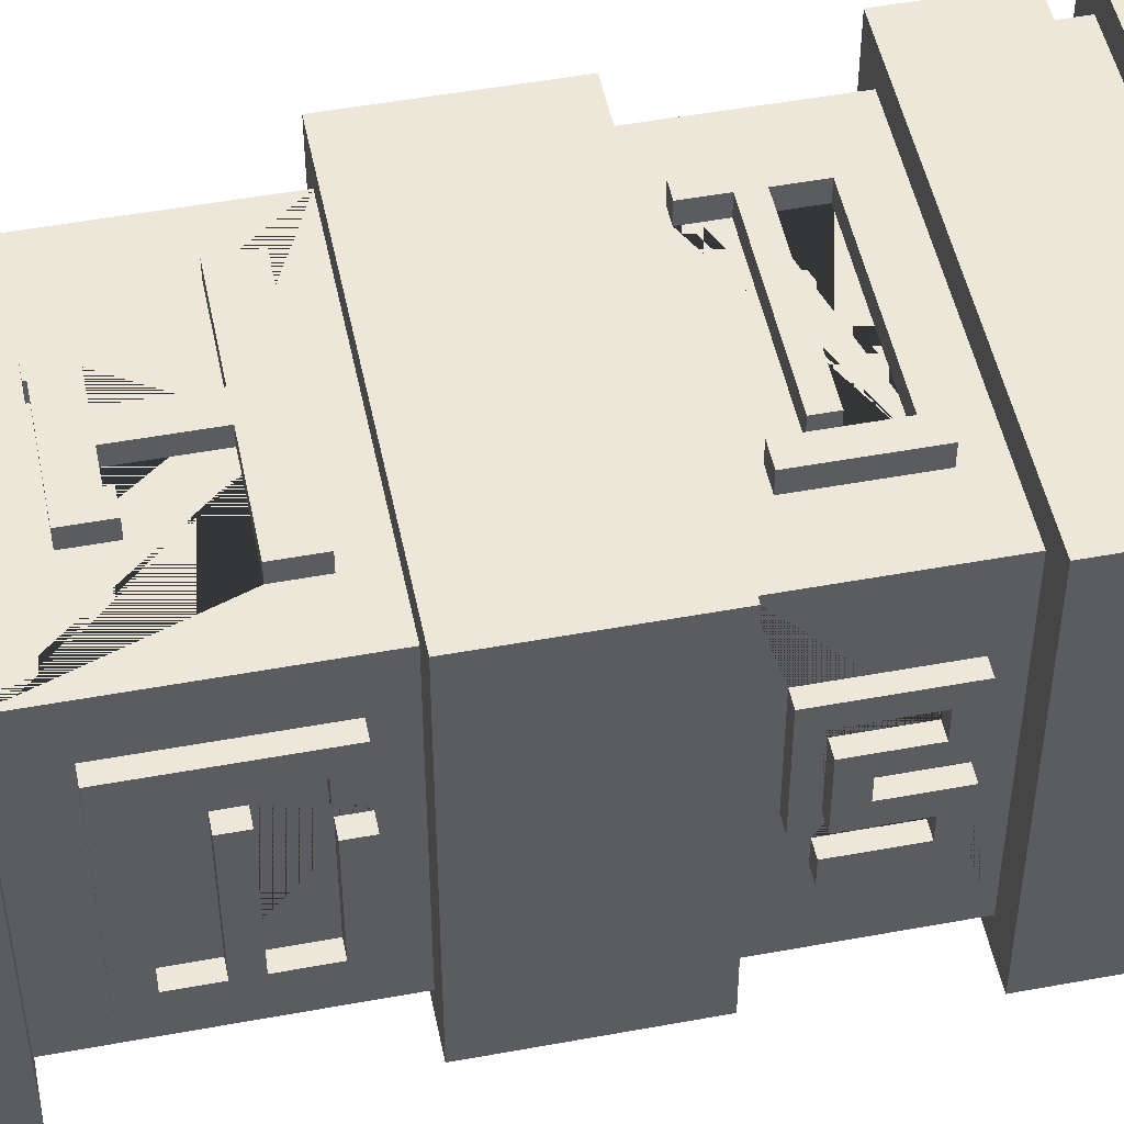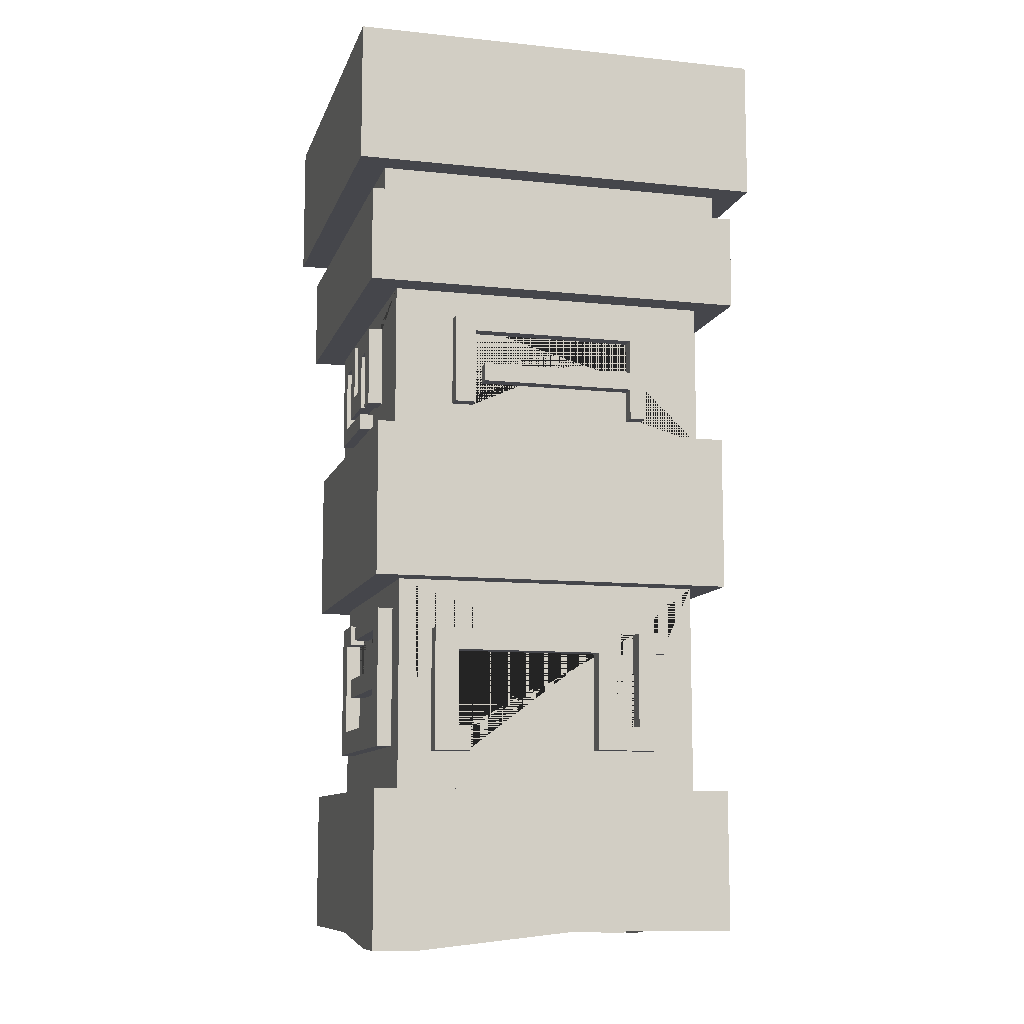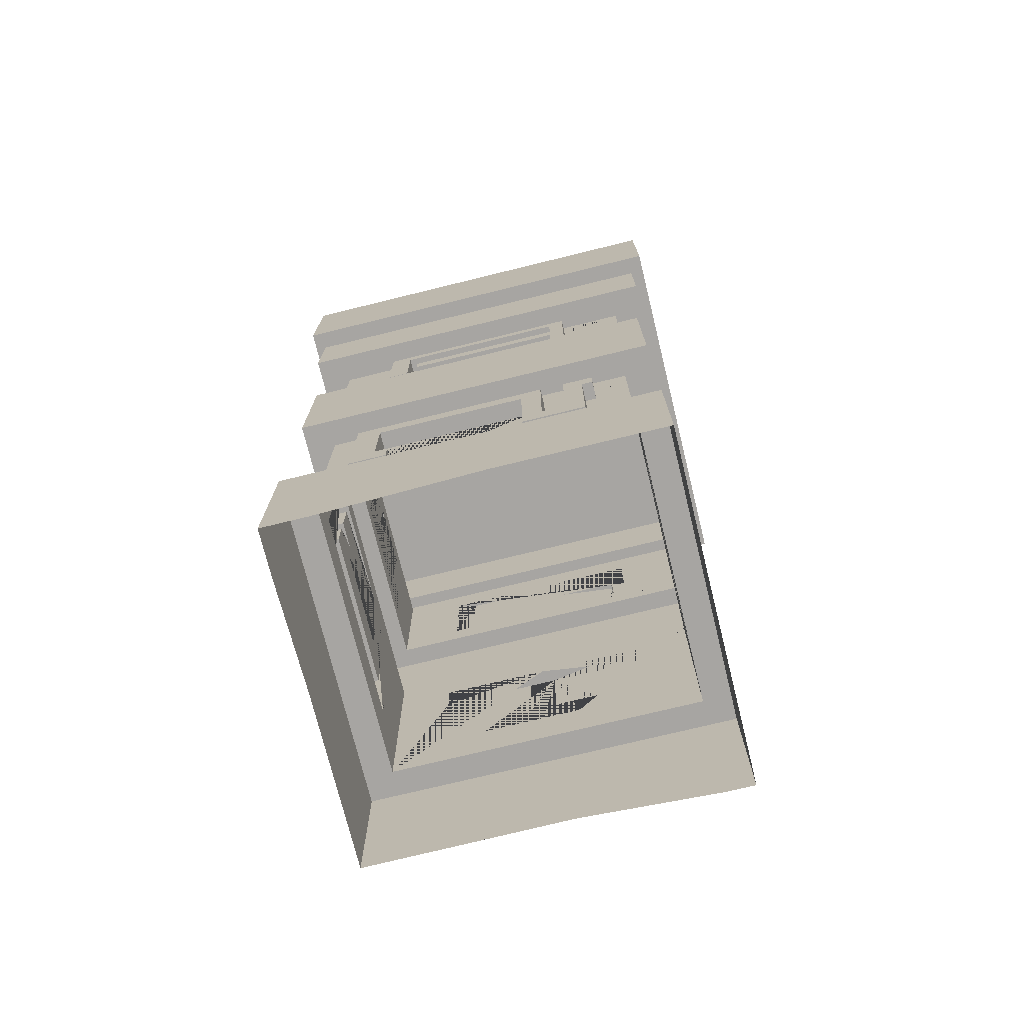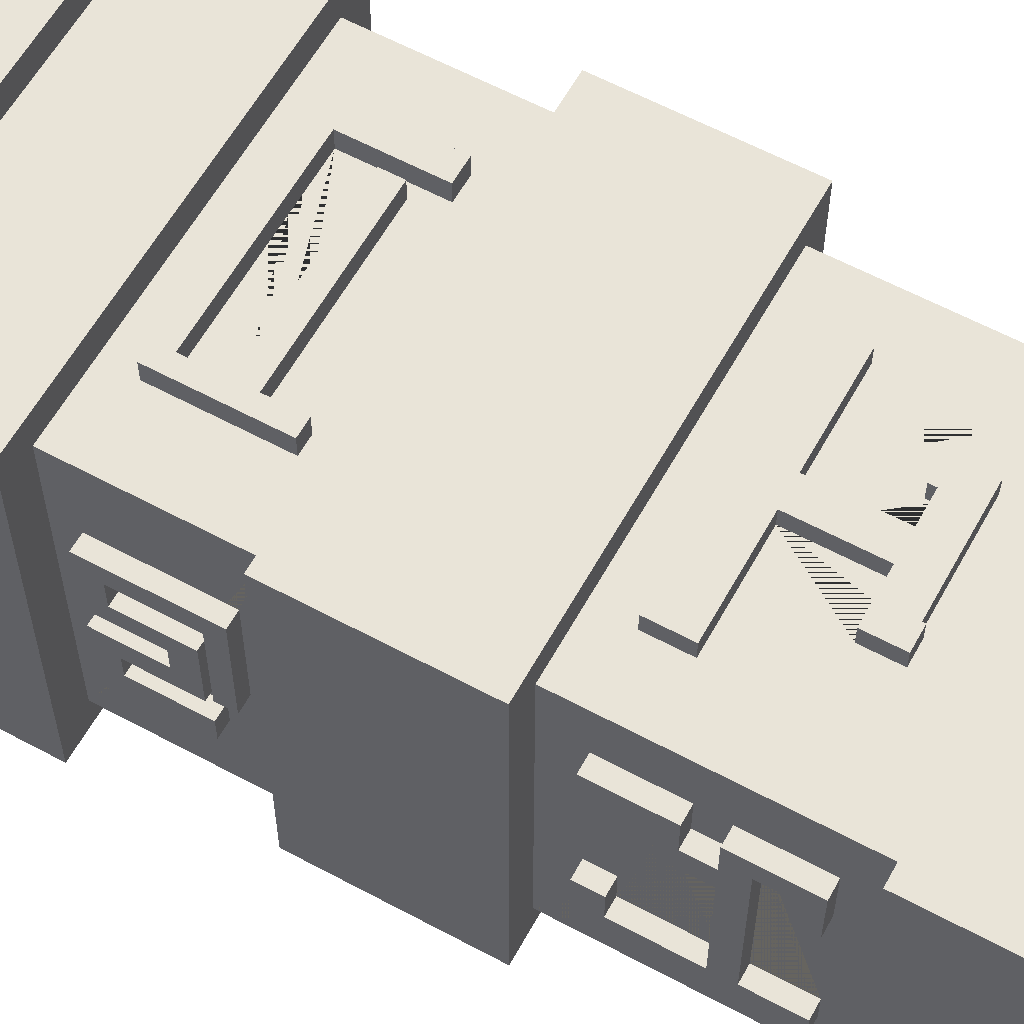
<metadata>
{"format":"obj","ext":"obj","renderer":"f3d","projection":"perspective","resolution":1024,"background":"white","views":[{"elev":49.7,"azim":78.5,"up":"+Z"},{"elev":-10.1,"azim":165.1,"up":"+Y"},{"elev":-73.9,"azim":-166.2,"up":"+Y"},{"elev":60.1,"azim":-61.1,"up":"+Z"}]}
</metadata>
<code>
o Monument
v -0.0306 -0.3234 0.5357
v 0.5352 -0.3234 0.5357
v 0.6145 -0.3316 -0.03005
v 0.6145 -0.3316 0.5357
v -0.4648 -0.3683 0.5357
v 0.6145 -0.3683 -0.3849
v -0.5525 -0.3683 0.5357
v -0.5525 -0.3683 0.448
v 0.466 -0.3683 -0.5335
v 0.6145 -0.3683 -0.5335
v -0.5525 -0.3188 -0.03005
v -0.0306 -0.3169 -0.5335
v -0.534 -0.3169 -0.5335
v -0.5525 -0.3188 -0.5335
v -0.5525 0.1253 0.5357
v -0.5525 0.1253 -0.5335
v 0.6145 0.1253 0.5357
v -0.4637 0.1253 0.4544
v -0.4637 0.1253 -0.4521
v 0.6145 0.1253 -0.5335
v 0.5257 0.1253 0.4544
v 0.5257 0.1253 -0.4521
v -0.4637 0.7945 0.4544
v -0.4637 0.4954 0.2068
v -0.4637 0.4208 0.2068
v -0.4637 0.4208 0.2966
v -0.4637 0.2235 0.2966
v -0.4637 0.2235 0.142
v -0.4637 0.2838 0.142
v -0.4637 0.2838 0.2374
v -0.4637 0.3582 0.2374
v -0.4637 0.3582 0.1344
v -0.4637 0.3582 -0.2143
v -0.4637 0.2175 -0.2143
v -0.4637 0.2175 -0.2958
v -0.4637 0.3895 -0.2958
v -0.4637 0.7945 -0.4521
v -0.07953 0.2822 0.4544
v -0.004328 0.3703 0.4544
v -0.004328 0.5855 0.4544
v -0.2929 0.5855 0.4544
v 0.3612 0.5855 0.4544
v 0.07676 0.5855 0.4544
v 0.07676 0.3703 0.4544
v 0.1626 0.3703 0.4544
v 0.03621 0.2822 0.4544
v -0.3561 0.5693 -0.4521
v -0.3221 0.5693 -0.4521
v -0.3221 0.2523 -0.4521
v -0.1248 0.2523 -0.4521
v -0.1248 0.5668 -0.4521
v 0.3402 0.5668 -0.4521
v 0.3402 0.3242 -0.4521
v 0.301 0.3242 -0.4521
v 0.301 0.2464 -0.4521
v 0.4181 0.2464 -0.4521
v 0.5257 0.7945 -0.4521
v -0.4637 0.6954 -0.2958
v -0.4637 0.6954 -0.1274
v -0.4637 0.6256 -0.1274
v -0.4637 0.6256 -0.2143
v -0.4637 0.4208 -0.2143
v -0.4637 0.4208 0.1344
v -0.4637 0.541 0.1344
v -0.4637 0.541 0.2373
v -0.4637 0.6904 0.2373
v -0.4637 0.6904 0.303
v -0.4637 0.4954 0.303
v -0.5099 0.4954 0.2068
v -0.5099 0.4208 0.2068
v -0.5099 0.4208 0.2966
v -0.5099 0.2235 0.2966
v -0.5099 0.2235 0.142
v -0.5099 0.2838 0.142
v -0.5099 0.2838 0.2374
v -0.5099 0.3582 0.2374
v -0.5099 0.3582 0.1344
v -0.5099 0.3582 -0.2143
v -0.5099 0.2175 -0.2143
v -0.5099 0.2175 -0.2958
v -0.5099 0.3895 -0.2958
v 0.5257 0.712 -0.3443
v 0.5257 0.4864 -0.3443
v 0.5257 0.2645 -0.3443
v 0.5257 0.2645 -0.2583
v 0.5257 0.2645 0.3038
v 0.03621 0.2822 0.506
v -0.07953 0.2822 0.506
v -0.1415 0.3703 0.4544
v -0.004328 0.3703 0.506
v -0.004328 0.5855 0.506
v -0.2929 0.5855 0.506
v -0.2929 0.6945 0.4544
v 0.03621 0.6945 0.4544
v 0.3612 0.6945 0.4544
v 0.5257 0.7945 0.4544
v 0.3612 0.5855 0.506
v 0.07676 0.5855 0.506
v 0.07676 0.3703 0.506
v 0.1626 0.3703 0.506
v 0.231 0.2822 0.4544
v 0.4181 0.6361 -0.4521
v -0.1878 0.6361 -0.4521
v -0.1878 0.3284 -0.4521
v -0.262 0.3284 -0.4521
v -0.262 0.6339 -0.4521
v -0.3561 0.6339 -0.4521
v -0.3561 0.5693 -0.508
v -0.3221 0.5693 -0.508
v -0.3221 0.2523 -0.508
v -0.1248 0.2523 -0.508
v -0.1248 0.5668 -0.508
v 0.3402 0.5668 -0.508
v 0.3402 0.3242 -0.508
v 0.301 0.3242 -0.508
v 0.301 0.2464 -0.508
v 0.4181 0.2464 -0.508
v -0.5546 0.7945 0.5376
v -0.5546 0.7945 -0.5354
v -0.5099 0.6954 -0.2958
v -0.5099 0.6954 -0.1274
v -0.5099 0.6256 -0.1274
v -0.5099 0.6256 -0.2143
v -0.5099 0.4208 -0.2143
v -0.5099 0.4208 0.1344
v -0.5099 0.541 0.1344
v -0.5099 0.541 0.2373
v -0.5099 0.6904 0.2373
v -0.5099 0.6904 0.303
v -0.5099 0.4954 0.303
v 0.573 0.2645 0.3038
v 0.5257 0.7061 0.3038
v 0.5257 0.7061 0.1543
v 0.5257 0.6409 0.1543
v 0.5257 0.6409 0.2266
v 0.5257 0.3418 0.2266
v 0.5257 0.3418 -0.2583
v 0.5257 0.4545 -0.2583
v 0.5257 0.4545 0.133
v 0.5257 0.5182 0.133
v 0.5257 0.5182 -0.2583
v 0.5257 0.6478 -0.2583
v 0.5257 0.6478 0.0675
v 0.5257 0.712 0.0675
v 0.5257 0.712 -0.2583
v 0.573 0.712 -0.3443
v 0.573 0.4864 -0.3443
v 0.573 0.2645 -0.3443
v 0.573 0.2645 -0.2583
v -0.07953 0.2746 0.506
v -0.07953 0.2746 0.4544
v -0.1415 0.3703 0.506
v -0.1415 0.2746 0.4544
v -0.1415 0.2746 0.506
v 0.03621 0.6945 0.506
v -0.2929 0.6945 0.506
v 0.3612 0.6945 0.506
v 0.6166 0.7945 0.5376
v 0.1626 0.389 0.506
v 0.1626 0.389 0.4544
v 0.231 0.2822 0.506
v 0.231 0.389 0.4544
v 0.231 0.389 0.506
v 0.6166 0.7945 -0.5354
v 0.4181 0.6361 -0.508
v -0.1878 0.6361 -0.508
v -0.1878 0.3284 -0.508
v -0.262 0.3284 -0.508
v -0.262 0.6339 -0.508
v -0.3561 0.6339 -0.508
v -0.5546 1.292 0.5376
v -0.5546 1.292 -0.5354
v 0.573 0.3418 0.2266
v 0.573 0.7061 0.3038
v 0.573 0.7061 0.1543
v 0.573 0.6409 0.1543
v 0.573 0.6409 0.2266
v 0.573 0.3418 -0.2583
v 0.573 0.4545 -0.2583
v 0.573 0.4545 0.133
v 0.573 0.5182 0.133
v 0.573 0.5182 -0.2583
v 0.573 0.6478 -0.2583
v 0.573 0.6478 0.0675
v 0.573 0.712 0.0675
v 0.573 0.712 -0.2583
v 0.6166 1.292 0.5376
v 0.6166 1.292 -0.5354
v -0.4878 1.292 0.4764
v -0.4878 1.292 -0.4742
v 0.5498 1.292 0.4764
v 0.5498 1.292 -0.4742
v -0.4878 1.433 0.003189
v -0.4878 1.433 -0.0972
v -0.4878 1.612 -0.0972
v -0.4878 1.612 -0.1643
v -0.4878 1.5 -0.1643
v -0.4878 1.419 -0.1643
v -0.4878 1.419 -0.2364
v -0.4878 1.5 -0.2364
v -0.4878 1.677 -0.2364
v -0.4878 1.753 -0.4742
v -0.4878 1.363 -0.08044
v -0.4878 1.415 -0.08044
v -0.4878 1.415 0.1786
v -0.4878 1.617 0.1786
v -0.4878 1.617 0.09719
v -0.4878 1.433 0.09719
v 0.5498 1.753 0.4764
v 0.3596 1.663 0.4764
v 0.3596 1.376 0.4764
v 0.2923 1.376 0.4764
v 0.2923 1.616 0.4764
v -0.239 1.616 0.4764
v -0.239 1.508 0.4764
v 0.2601 1.508 0.4764
v 0.2601 1.449 0.4764
v -0.239 1.449 0.4764
v -0.239 1.35 0.4764
v -0.2878 1.35 0.4764
v -0.239 1.35 -0.4742
v -0.239 1.449 -0.4742
v 0.2601 1.449 -0.4742
v 0.2601 1.508 -0.4742
v -0.239 1.508 -0.4742
v -0.239 1.616 -0.4742
v 0.2923 1.616 -0.4742
v 0.2923 1.376 -0.4742
v 0.3596 1.376 -0.4742
v 0.3596 1.663 -0.4742
v 0.5498 1.753 -0.4742
v -0.2878 1.35 -0.4742
v -0.5316 1.433 0.003189
v -0.5316 1.433 -0.0972
v -0.5316 1.612 -0.0972
v -0.5316 1.612 -0.1643
v -0.5316 1.419 -0.1643
v -0.5316 1.419 -0.2364
v -0.5316 1.5 -0.2364
v -0.4878 1.753 0.4764
v -0.4878 1.677 -0.1308
v -0.4878 1.677 -0.02904
v -0.4878 1.501 -0.02904
v -0.4878 1.501 0.03542
v -0.4878 1.681 0.03542
v -0.4878 1.681 0.2408
v -0.4878 1.363 0.2408
v -0.2878 1.663 -0.4742
v -0.2878 1.478 -0.4742
v -0.5316 1.363 -0.08044
v -0.5316 1.415 -0.08044
v -0.5316 1.415 0.1786
v -0.5316 1.617 0.1786
v -0.5316 1.617 0.09719
v -0.5316 1.433 0.09719
v 0.5498 1.677 -0.2364
v 0.5498 1.5 -0.2364
v 0.5498 1.419 -0.2364
v 0.5498 1.419 -0.1643
v 0.5498 1.612 -0.1643
v 0.5498 1.612 -0.0972
v 0.5498 1.433 -0.0972
v 0.5498 1.433 0.003189
v 0.5498 1.433 0.09719
v 0.5498 1.617 0.09719
v 0.5498 1.617 0.1786
v 0.5498 1.415 0.1786
v 0.5498 1.415 -0.08044
v 0.5498 1.363 -0.08044
v 0.5498 1.363 0.2408
v -0.2878 1.478 0.4764
v -0.2878 1.663 0.4764
v 0.5498 1.681 0.2408
v 0.5498 1.681 0.03542
v 0.5498 1.501 0.03542
v 0.5498 1.501 -0.02904
v 0.5498 1.677 -0.02904
v 0.5498 1.677 -0.1308
v 0.3596 1.663 0.5342
v 0.3596 1.376 0.5342
v 0.2923 1.376 0.5342
v 0.2923 1.616 0.5342
v -0.239 1.616 0.5342
v -0.239 1.508 0.5342
v 0.2601 1.508 0.5342
v 0.2601 1.449 0.5342
v -0.239 1.449 0.5342
v -0.239 1.35 0.5342
v -0.2878 1.35 0.5342
v -0.2878 1.35 -0.5199
v -0.239 1.35 -0.5199
v -0.239 1.449 -0.5199
v 0.2601 1.449 -0.5199
v 0.2601 1.508 -0.5199
v -0.239 1.508 -0.5199
v -0.239 1.616 -0.5199
v 0.2923 1.616 -0.5199
v 0.2923 1.376 -0.5199
v 0.3596 1.376 -0.5199
v -0.5882 1.753 -0.5662
v 0.6502 1.753 -0.5662
v -0.5316 1.501 0.03542
v -0.5316 1.501 -0.02904
v -0.5316 1.677 -0.02904
v -0.5316 1.677 -0.1308
v -0.5316 1.677 -0.2364
v -0.5882 1.753 0.5684
v -0.5316 1.681 0.03542
v -0.5316 1.681 0.2408
v -0.5316 1.363 0.2408
v -0.2878 1.478 -0.5199
v 0.3596 1.663 -0.5199
v -0.2878 1.663 -0.5199
v 0.5948 1.677 -0.2364
v 0.5948 1.5 -0.2364
v 0.5948 1.419 -0.2364
v 0.5948 1.419 -0.1643
v 0.5948 1.5 -0.1643
v 0.5948 1.612 -0.1643
v 0.5948 1.612 -0.0972
v 0.5948 1.433 -0.0972
v 0.5948 1.433 0.003189
v 0.5948 1.433 0.09719
v 0.5948 1.617 0.09719
v 0.5948 1.617 0.1786
v 0.5948 1.415 0.1786
v 0.5948 1.415 -0.08044
v 0.5948 1.363 -0.08044
v 0.5948 1.363 0.2408
v -0.2878 1.478 0.5342
v -0.2878 1.663 0.5342
v 0.6502 1.753 0.5684
v 0.5948 1.681 0.2408
v 0.5948 1.681 0.03542
v 0.5948 1.501 0.03542
v 0.5948 1.501 -0.02904
v 0.5948 1.677 -0.02904
v 0.5948 1.677 -0.1308
v -0.5882 2.058 -0.5662
v 0.6502 2.058 -0.5662
v -0.5882 2.058 0.5684
v 0.6502 2.058 0.5684
v -0.5416 2.058 -0.5235
v 0.6036 2.058 -0.5235
v -0.5416 2.058 0.5257
v 0.6036 2.058 0.5257
v -0.5416 2.145 -0.5235
v 0.6036 2.145 -0.5235
v -0.5416 2.145 0.5257
v 0.6036 2.145 0.5257
v -0.6368 2.145 -0.6107
v 0.6988 2.145 -0.6107
v -0.6368 2.145 0.613
v 0.6988 2.145 0.613
v -0.6368 2.591 -0.6107
v 0.6988 2.591 -0.6107
v -0.6368 2.591 0.613
v 0.6988 2.591 0.613
f 1 2 4 17 15 7 5
f 12 13 14 16 20 10 9
f 69 130 127
f 76 71 70
f 90 87 99
f 116 115 114
f 117 116 114
f 146 186 183
f 147 182 179
f 149 148 178
f 152 154 88
f 154 150 88
f 98 155 91
f 161 163 100
f 163 159 100
f 226 227 228 229 230 202 231 192 190 232 221 222 223 224 225
f 237 198 197
f 233 255 302
f 233 302 303
f 234 233 303
f 235 304 305
f 314 338 319
f 338 320 319
f 335 323 322
f 330 287 284
f 338 337 320
f 11 8 7 15 16 14
f 19 16 15 18
f 3 6 10 20 17 4
f 18 15 17 21
f 22 20 16 19
f 31 32 33 34 35 36 37 19 18 23 68 24 25 26 27 28 29 30
f 21 17 20 22
f 40 41 23 18 21 42 43 44 45 101 46 38 89 39
f 51 52 53 54 55 56 57 22 19 37 47 48 49 50
f 24 68 130 69
f 64 65 66 67 68 23 37 36 58 59 60 61 62 63
f 25 24 69 70
f 26 25 70 71
f 27 26 71 72
f 28 27 72 73
f 29 28 73 74
f 30 29 74 75
f 31 30 75 76
f 32 31 76 77
f 33 32 77 78
f 34 33 78 79
f 35 34 79 80
f 36 35 80 81
f 38 46 87 88
f 85 86 21 22 57 82 83 84
f 39 89 152 90
f 38 153 89
f 40 39 90 91
f 41 40 91 92
f 94 95 42 21 96 23 41 93
f 43 42 97 98
f 44 43 98 99
f 45 44 99 100
f 46 101 161 87
f 45 162 101
f 48 47 108 109
f 106 107 47 37 57 56 102 103 104 105
f 49 48 109 110
f 50 49 110 111
f 51 50 111 112
f 113 52 51 112
f 53 52 113 114
f 54 53 114 115
f 55 54 115 116
f 117 56 55 116
f 119 37 23 118
f 58 36 81 120
f 59 58 120 121
f 60 59 121 122
f 61 60 122 123
f 62 61 123 124
f 125 63 62 124
f 64 63 125 126
f 65 64 126 127
f 66 65 127 128
f 67 66 128 129
f 68 67 129 130
f 126 125 70 69
f 72 71 76 75
f 73 72 75 74
f 70 125 77 76
f 125 124 78 77
f 79 78 81 80
f 144 145 82 57 96 21 86 132 133 134 135 136 137 138 139 140 141 142 143
f 83 82 146 147
f 84 83 147 148
f 85 84 148 149
f 86 85 149 131
f 88 87 90 152
f 151 38 88 150
f 89 153 154 152
f 38 151 153
f 99 98 91 90
f 92 91 155 156
f 93 41 92 156
f 94 93 156 155
f 95 94 155 157
f 42 95 157 97
f 158 118 23 96
f 157 155 98 97
f 100 99 87 161
f 160 45 100 159
f 101 162 163 161
f 45 160 162
f 164 57 37 119
f 102 56 117 165
f 103 102 165 166
f 104 103 166 167
f 105 104 167 168
f 106 105 168 169
f 107 106 169 170
f 47 107 170 108
f 169 168 110 109
f 109 108 170
f 168 167 111 110
f 167 166 112 111
f 166 165 113 112
f 165 117 114 113
f 172 119 118 171
f 120 81 124 123
f 78 124 81
f 121 120 123 122
f 128 127 130 129
f 69 127 126
f 132 86 131 174
f 133 132 174 175
f 134 133 175 176
f 135 134 176 177
f 136 135 177 173
f 137 136 173 178
f 138 137 178 179
f 139 138 179 180
f 140 139 180 181
f 141 140 181 182
f 142 141 182 183
f 143 142 183 184
f 144 143 184 185
f 145 144 185 186
f 82 145 186 146
f 158 96 57 164
f 183 182 147 146
f 179 178 148 147
f 178 173 131 149
f 153 151 150 154
f 171 118 158 187
f 162 160 159 163
f 188 164 119 172
f 190 172 171 189
f 109 170 169
f 174 131 173 177
f 180 179 182 181
f 177 175 174
f 177 176 175
f 184 183 186 185
f 187 158 164 188
f 189 171 187 191
f 192 188 172 190
f 192 191 187 188
f 205 206 207 208 193 194 195 196 197 198 199 200 201 202 190 189 247 203 204
f 213 214 215 216 217 218 219 220 189 191 209 210 211 212
f 193 208 255 233
f 194 193 233 234
f 195 194 234 235
f 236 196 195 235
f 197 196 236 237
f 238 199 198 237
f 200 199 238 239
f 201 200 239 306
f 203 247 310 250
f 202 201 241 242 243 244 245 246 247 189 240
f 249 232 190 202 230 248
f 204 203 250 251
f 205 204 251 252
f 206 205 252 253
f 207 206 253 254
f 208 207 254 255
f 266 267 268 269 270 191 192 231 256 257 258 259 260 261 262 263 264 265
f 271 272 210 209 240 189 220
f 211 210 279 280
f 274 275 276 277 278 256 231 209 191 270 273
f 212 211 280 281
f 213 212 281 282
f 214 213 282 283
f 215 214 283 284
f 216 215 284 285
f 217 216 285 286
f 218 217 286 287
f 219 218 287 288
f 220 219 288 289
f 221 232 290 291
f 222 221 291 292
f 223 222 292 293
f 224 223 293 294
f 225 224 294 295
f 226 225 295 296
f 227 226 296 297
f 228 227 297 298
f 229 228 298 299
f 230 229 299 312
f 300 301 231 202
f 303 304 235 234
f 306 239 237 236
f 236 235 305
f 300 202 240 307
f 239 238 237
f 241 201 306 305
f 242 241 305 304
f 243 242 304 303
f 244 243 303 302
f 245 244 302 308
f 246 245 308 309
f 247 246 309 310
f 232 249 311 290
f 248 230 312 313
f 249 248 313 311
f 250 310 252 251
f 310 309 253 252
f 309 308 254 253
f 308 302 255 254
f 257 256 314 315
f 258 257 315 316
f 317 259 258 316
f 260 259 318 319
f 317 318 259
f 320 261 260 319
f 262 261 320 321
f 263 262 321 322
f 264 263 322 323
f 265 264 323 324
f 266 265 324 325
f 267 266 325 326
f 268 267 326 327
f 269 268 327 328
f 270 269 328 329
f 271 220 289 330
f 272 271 330 331
f 210 272 331 279
f 307 240 209 332
f 273 270 329 333
f 274 273 333 334
f 275 274 334 335
f 276 275 335 336
f 277 276 336 337
f 278 277 337 338
f 256 278 338 314
f 332 209 231 301
f 280 279 282 281
f 283 282 279 331
f 284 283 331 330
f 285 284 287 286
f 288 287 330 289
f 290 311 292 291
f 293 292 295 294
f 311 313 296 295
f 313 312 297 296
f 298 297 312 299
f 340 301 300 339
f 339 300 307 341
f 236 305 306
f 319 318 315 314
f 295 292 311
f 316 315 318 317
f 321 320 337 336
f 324 323 335 334
f 336 322 321
f 336 335 322
f 325 324 334 333
f 326 325 333 329
f 327 326 329 328
f 341 307 332 342
f 342 332 301 340
f 344 340 339 343
f 345 343 339 341
f 346 345 341 342
f 346 342 340 344
f 348 344 343 347
f 347 343 345 349
f 349 345 346 350
f 350 346 344 348
f 351 352 348 347
f 351 347 349 353
f 353 349 350 354
f 354 350 348 352
f 356 352 351 355
f 355 351 353 357
f 357 353 354 358
f 358 354 352 356
f 357 358 356 355

</code>
